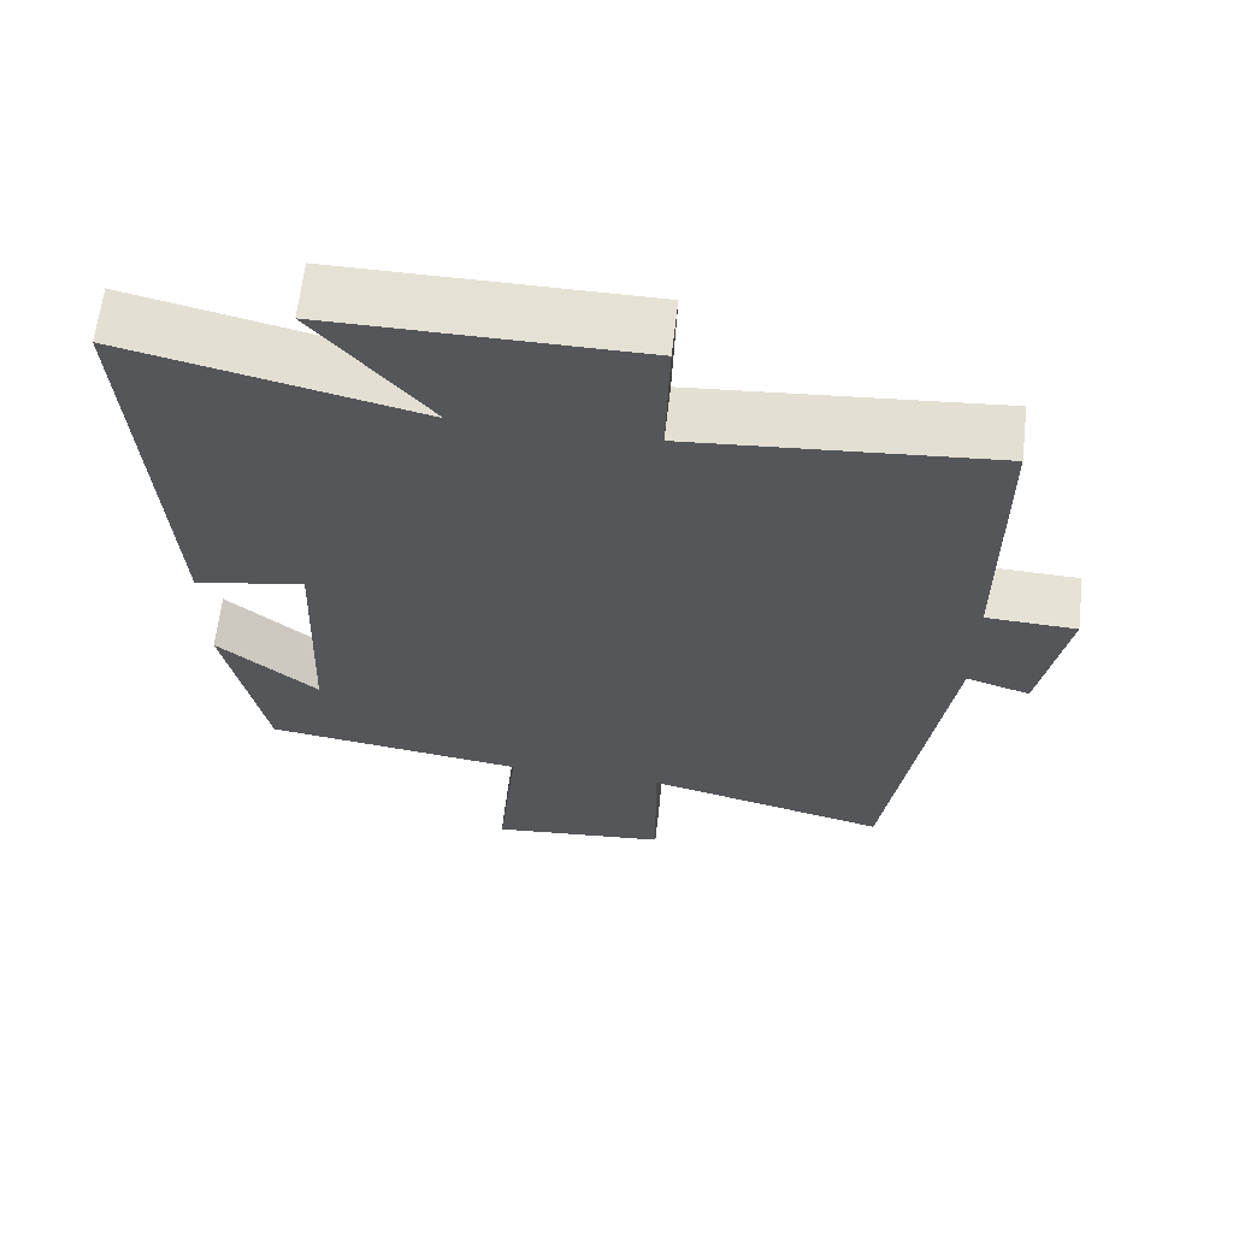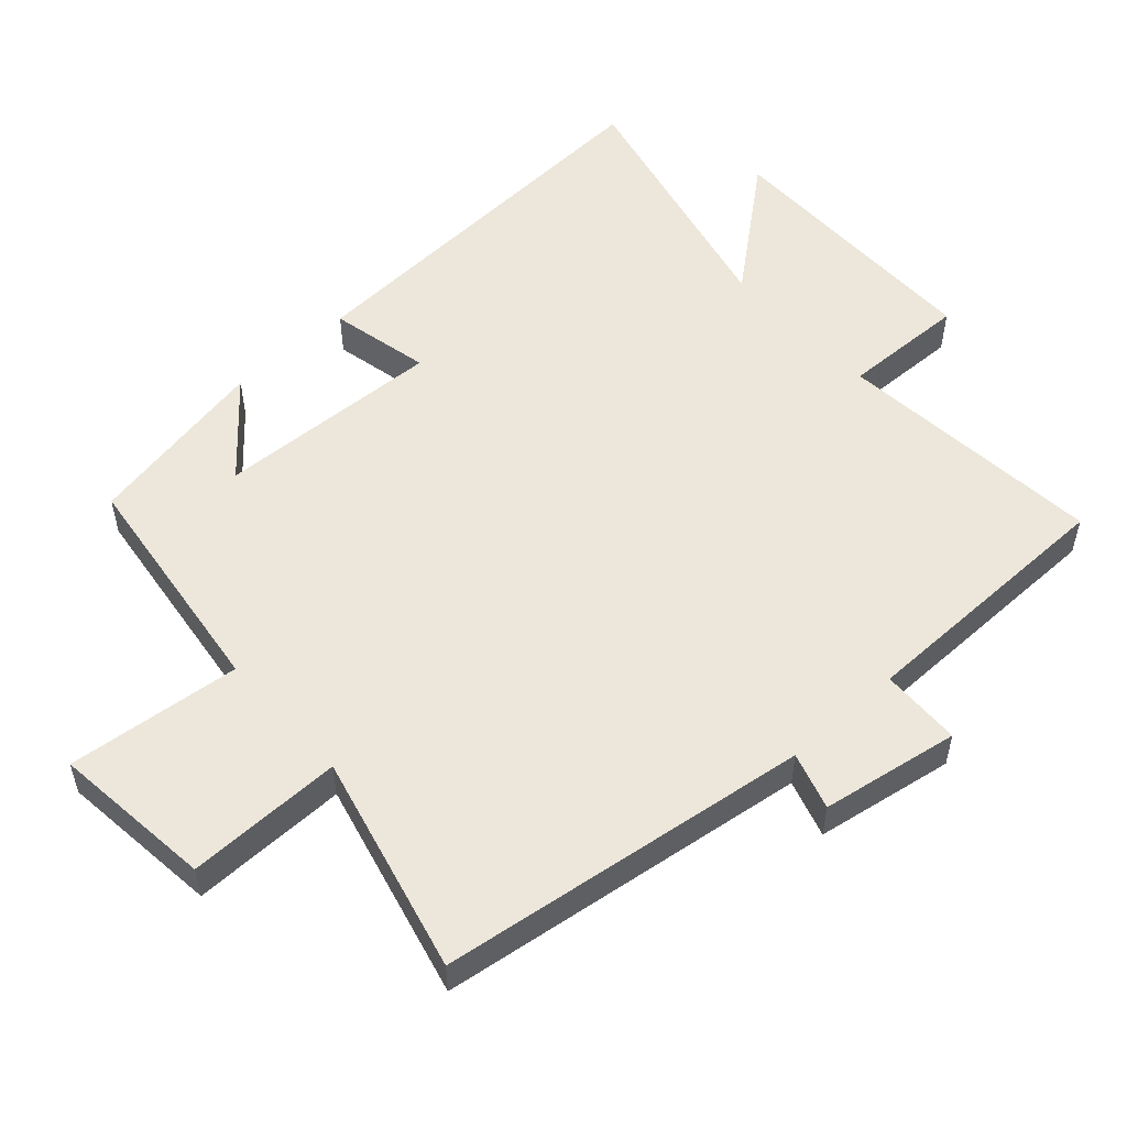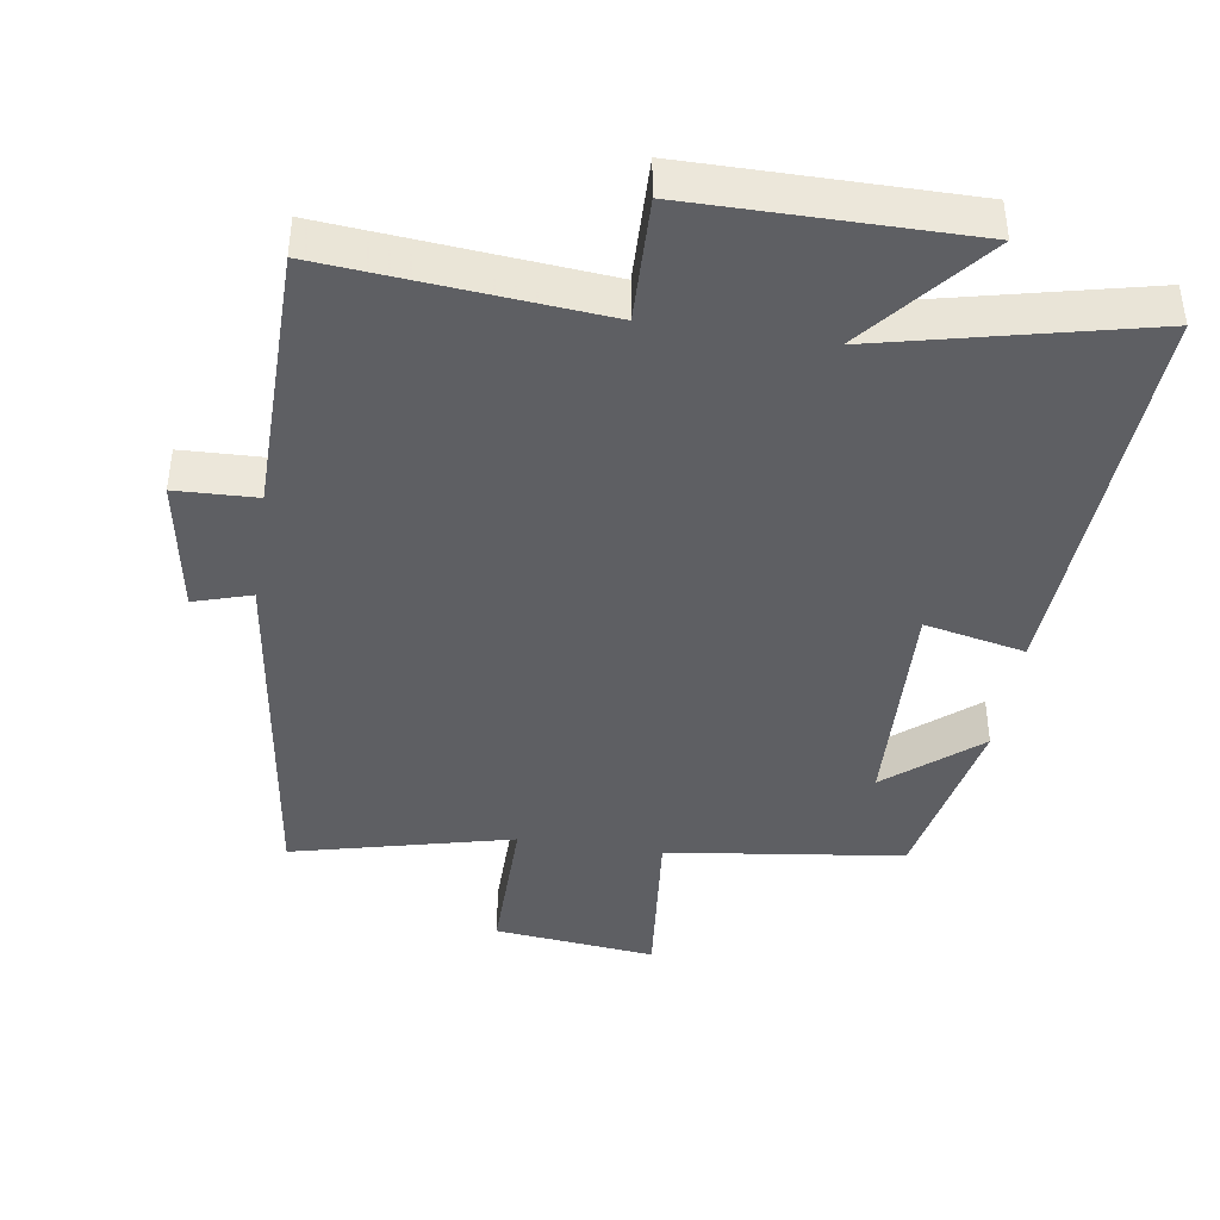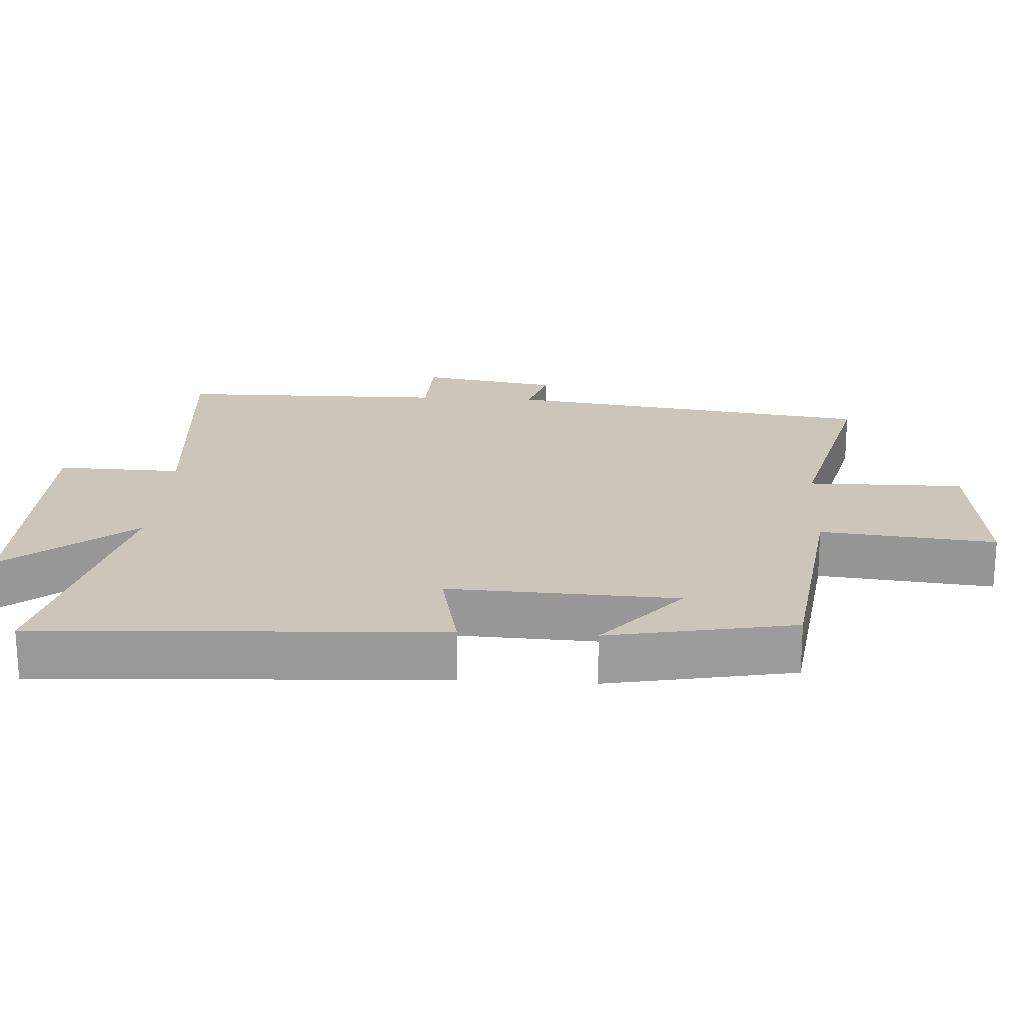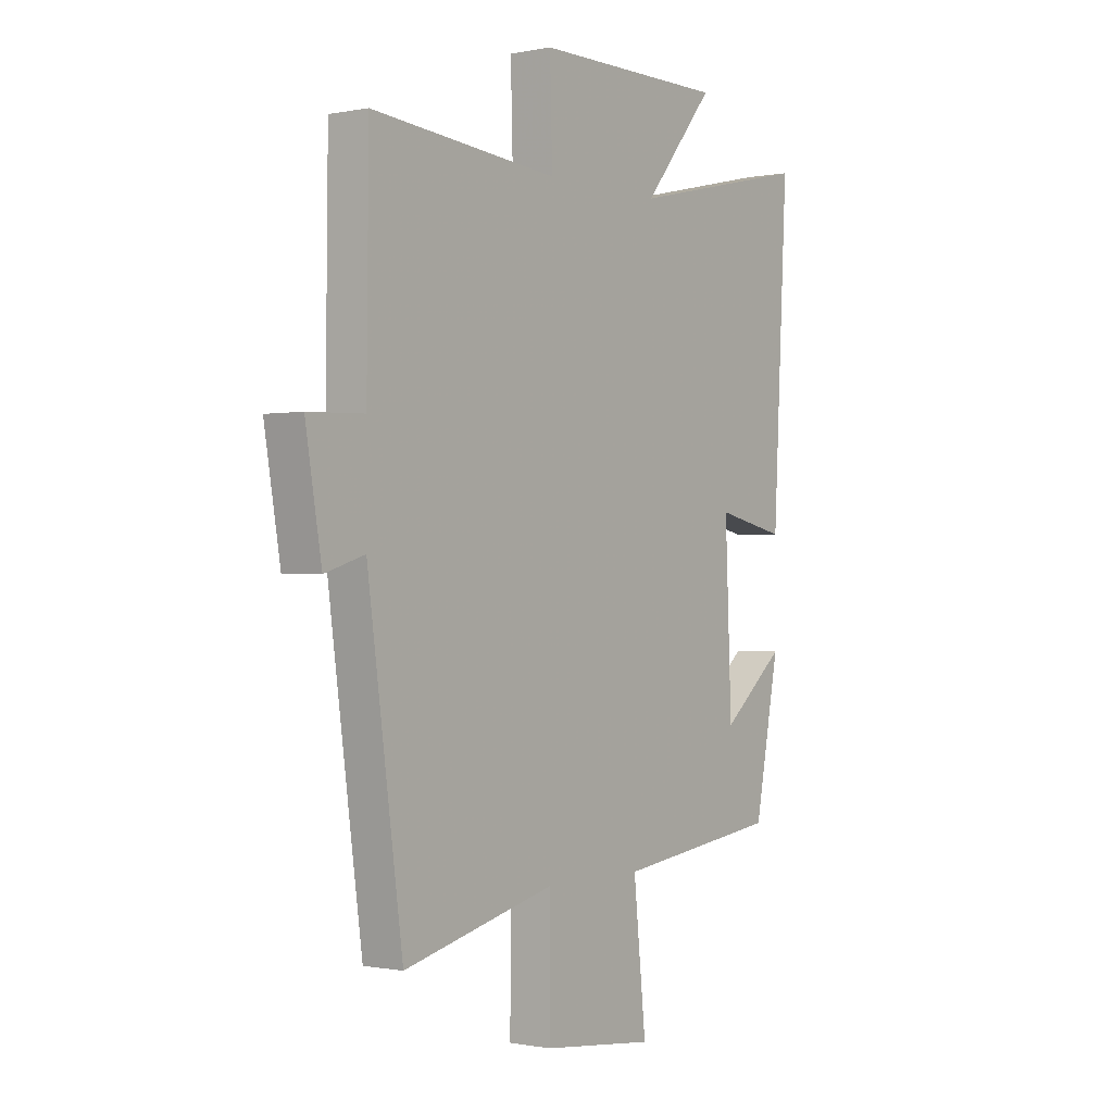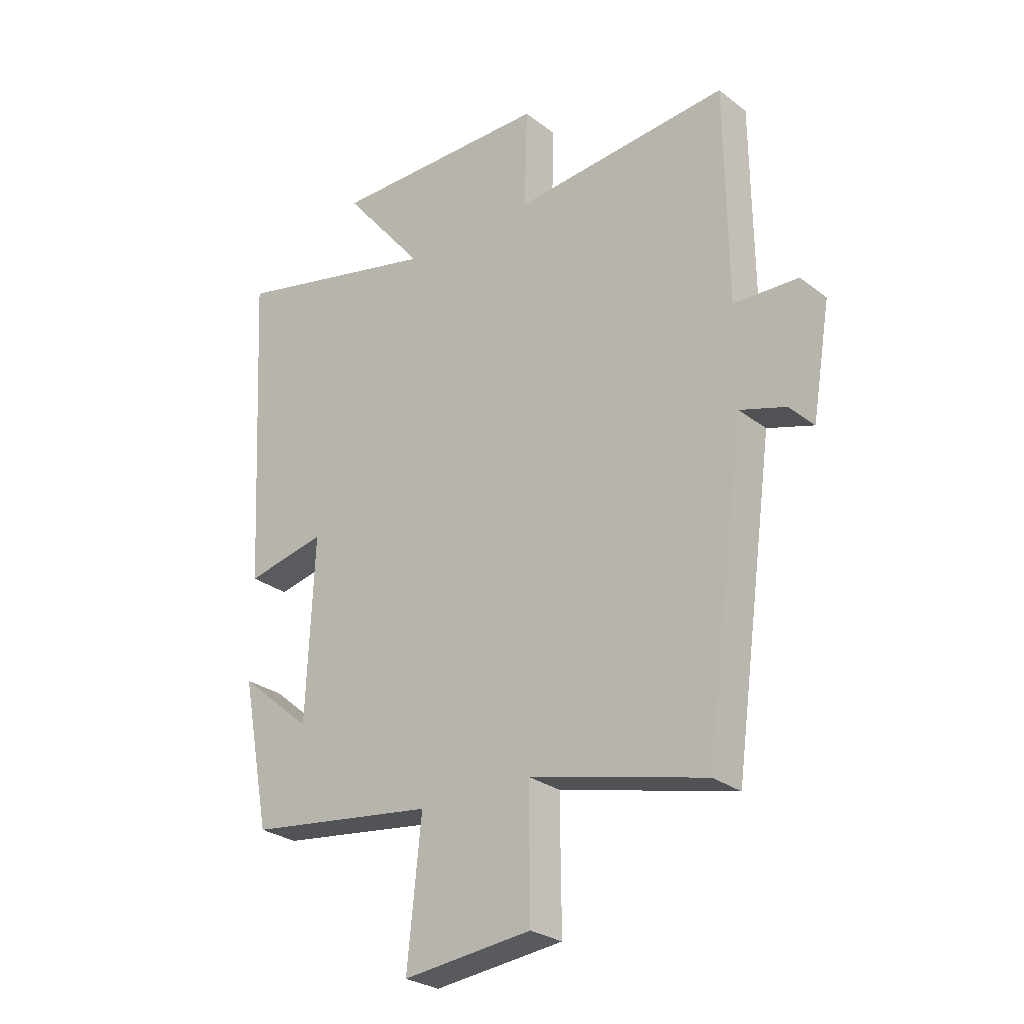
<metadata>
{"format":"obj","ext":"obj","renderer":"f3d","projection":"perspective","resolution":1024,"background":"white","views":[{"elev":64.2,"azim":-173.3,"up":"+Z"},{"elev":53.6,"azim":-132.1,"up":"+Y"},{"elev":-41.6,"azim":-8.7,"up":"+Y"},{"elev":20.8,"azim":93.5,"up":"+Y"},{"elev":-0.6,"azim":-53.5,"up":"+Z"},{"elev":-27.2,"azim":-139.6,"up":"+Z"}]}
</metadata>
<code>
v -0.426 0.07 -0.579
v -0.5 0.07 -0.037
v -0.584 0.07 -0.063
v -0.618 0.07 0.139
v -0.5 0.07 0.143
v -0.496 0.07 0.536
v -0.101 0.07 0.5
v -0.106 0.07 0.682
v 0.296 0.07 0.682
v 0.147 0.07 0.5
v 0.531 0.07 0.589
v 0.5 0.07 0.004
v 0.353 0.07 0.036
v 0.367 0.07 -0.296
v 0.5 0.07 -0.184
v 0.448 0.07 -0.455
v 0.103 0.07 -0.5
v 0.129 0.07 -0.754
v -0.107 0.07 -0.728
v -0.105 0.07 -0.5
v -0.426 0 -0.579
v -0.5 0 -0.037
v -0.584 0 -0.063
v -0.618 0 0.139
v -0.5 0 0.143
v -0.496 0 0.536
v -0.101 0 0.5
v -0.106 0 0.682
v 0.296 0 0.682
v 0.147 0 0.5
v 0.531 0 0.589
v 0.5 0 0.004
v 0.353 0 0.036
v 0.367 0 -0.296
v 0.5 0 -0.184
v 0.448 0 -0.455
v 0.103 0 -0.5
v 0.129 0 -0.754
v -0.107 0 -0.728
v -0.105 0 -0.5
f 17 18 19 20
f 16 17 20
f 14 15 16
f 14 16 20
f 13 14 20 1
f 10 11 12 13
f 7 8 9 10
f 7 10 13 1
f 5 6 7 1
f 2 3 4 5
f 1 2 5
f 40 39 38 37
f 40 37 36
f 36 35 34
f 40 36 34
f 21 40 34 33
f 33 32 31 30
f 30 29 28 27
f 21 33 30 27
f 21 27 26 25
f 25 24 23 22
f 25 22 21
f 1 21 22 2
f 2 22 23 3
f 3 23 24 4
f 4 24 25 5
f 5 25 26 6
f 6 26 27 7
f 7 27 28 8
f 8 28 29 9
f 9 29 30 10
f 10 30 31 11
f 11 31 32 12
f 12 32 33 13
f 13 33 34 14
f 14 34 35 15
f 15 35 36 16
f 16 36 37 17
f 17 37 38 18
f 18 38 39 19
f 19 39 40 20
f 20 40 21 1

</code>
